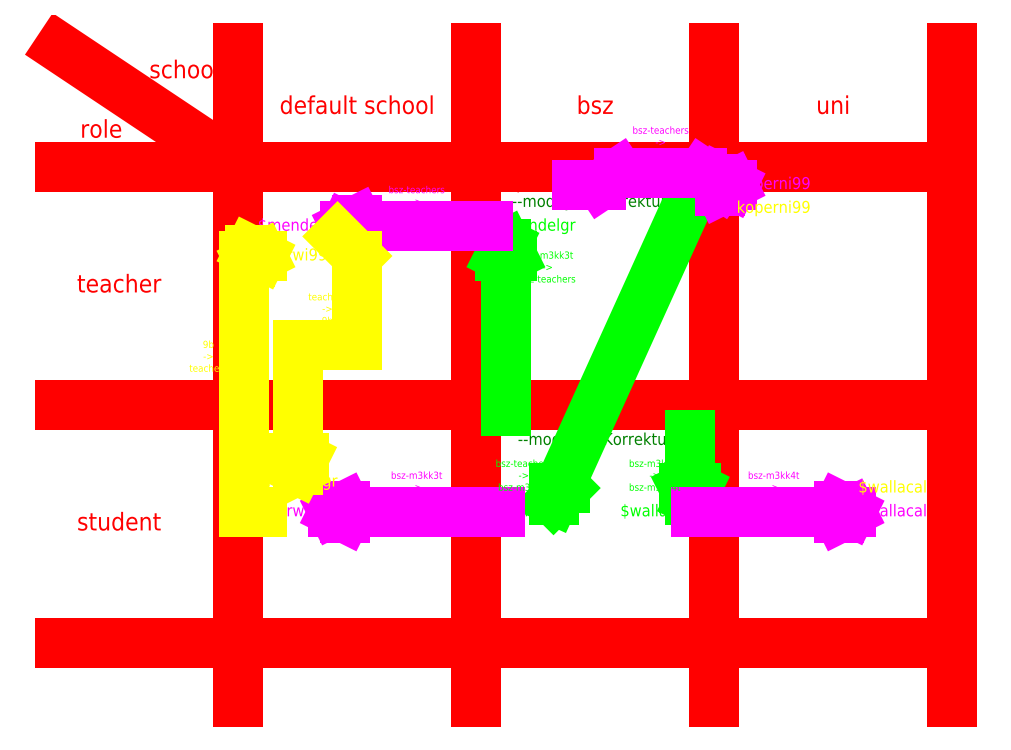
<metadata>
{"format":"dxf","ext":"dxf","renderer":"ezdxf+matplotlib","layout":"modelspace","background":"white","min_lineweight":24,"dpi":150}
</metadata>
<code>
0
SECTION
2
ENTITIES
0
MTEXT
8
Matrix
10
100
20
200
30
0
40
3
41
28.58
71
5
72
1
1
default school
7
iso
210
0
220
0
230
1
50
0
73
2
44
1
0
LINE
8
Matrix
10
80
20
210
11
80
21
100
0
LINE
8
Matrix
10
120
20
210
11
120
21
100
0
LINE
8
Matrix
10
160
20
210
11
160
21
100
0
LINE
8
Matrix
10
200
20
210
11
200
21
100
0
LINE
8
Matrix
10
200
20
190
11
50
21
190
0
LINE
8
Matrix
10
80
20
190
11
50
21
210
0
MTEXT
8
Matrix
10
180
20
200
30
0
40
3
41
4.667
71
5
72
1
1
uni
7
iso
210
0
220
0
230
1
50
0
73
2
44
1
0
MTEXT
8
Matrix
10
140
20
200
30
0
40
3
41
6
71
5
72
1
1
bsz
7
iso
210
0
220
0
230
1
50
0
73
2
44
1
0
MTEXT
8
Matrix
10
71
20
206
30
0
40
3
41
11.67
71
5
72
1
1
school
7
iso
210
0
220
0
230
1
50
0
73
2
44
1
0
MTEXT
8
Matrix
10
57
20
196
30
0
40
3
41
7
71
5
72
1
1
role
7
iso
210
0
220
0
230
1
50
0
73
2
44
1
0
MTEXT
8
Matrix
10
60
20
170
30
0
40
3
41
14.33
71
5
72
1
1
teacher
7
iso
210
0
220
0
230
1
50
0
73
2
44
1
0
LINE
8
Matrix
10
50
20
150
11
200
21
150
0
LINE
8
Matrix
10
50
20
110
11
200
21
110
0
MTEXT
8
Matrix
10
60
20
130
30
0
40
3
41
14.67
71
5
72
1
1
student
7
iso
210
0
220
0
230
1
50
0
73
2
44
1
0
MTEXT
8
--add-do
10
130
20
147
30
0
40
2
41
12.89
71
5
72
1
1
$mendelgr
7
iso
210
0
220
0
230
1
50
0
73
2
44
1
0
MTEXT
8
--add-do
10
150
20
147
30
0
40
2
41
11.56
71
5
72
1
1
$wallacal
7
iso
210
0
220
0
230
1
50
0
73
2
44
1
0
MTEXT
8
--add-do
10
150
20
187
30
0
40
2
41
9.556
71
5
72
1
1
darwi99
7
iso
210
0
220
0
230
1
50
0
73
2
44
1
0
MTEXT
8
--add-do
10
130
20
187
30
0
40
2
41
12.22
71
5
72
1
1
koperni99
7
iso
210
0
220
0
230
1
50
0
73
2
44
1
0
MTEXT
8
--modify-1-do
10
139
20
184
30
0
40
2
41
29.28
71
5
72
1
1
--modify-1: Korrektur
7
iso
210
0
220
0
230
1
50
0
73
2
44
1
0
MTEXT
8
--modify-1-do
10
140
20
144
30
0
40
2
41
29.28
71
5
72
1
1
--modify-1: Korrektur
7
iso
210
0
220
0
230
1
50
0
73
2
44
1
0
LINE
8
--modify-2-do
10
156
20
145
11
156
21
134
0
LINE
8
--modify-2-do
10
156
20
134
11
155
21
136
0
LINE
8
--modify-2-do
10
155
20
136
11
157
21
136
0
LINE
8
--modify-2-do
10
157
20
136
11
156
21
134
0
MTEXT
8
--modify-2-do
10
150
20
132
30
0
40
2
41
11.56
71
5
72
1
1
$wallacal
7
iso
210
0
220
0
230
1
50
0
73
2
44
1
0
LINE
8
--modify-2-do
10
125
20
149
11
125
21
177
0
LINE
8
--modify-2-do
10
125
20
177
11
124
21
175
0
LINE
8
--modify-2-do
10
124
20
175
11
126
21
175
0
LINE
8
--modify-2-do
10
126
20
175
11
125
21
177
0
MTEXT
8
--modify-2-do
10
130
20
180
30
0
40
2
41
12.89
71
5
72
1
1
$mendelgr
7
iso
210
0
220
0
230
1
50
0
73
2
44
1
0
LINE
8
--modify-2-do
10
157
20
187
11
133
21
134
0
LINE
8
--modify-2-do
10
133
20
134
11
133
21
136
0
LINE
8
--modify-2-do
10
133
20
136
11
135
21
136
0
LINE
8
--modify-2-do
10
135
20
136
11
133
21
134
0
MTEXT
8
--modify-2-do
10
130
20
132
30
0
40
2
41
9.556
71
5
72
1
1
darwi99
7
iso
210
0
220
0
230
1
50
0
73
2
44
1
0
MTEXT
8
--modify-3-do
10
90
20
180
30
0
40
2
41
12.89
71
5
72
1
1
$mendelgr
7
iso
210
0
220
0
230
1
50
0
73
2
44
1
0
MTEXT
8
--modify-3-do
10
90
20
132
30
0
40
2
41
9.556
71
5
72
1
1
darwi99
7
iso
210
0
220
0
230
1
50
0
73
2
44
1
0
MTEXT
8
--modify-3-do
10
170
20
187
30
0
40
2
41
12.22
71
5
72
1
1
koperni99
7
iso
210
0
220
0
230
1
50
0
73
2
44
1
0
MTEXT
8
--modify-3-do
10
190
20
132
30
0
40
2
41
11.56
71
5
72
1
1
$wallacal
7
iso
210
0
220
0
230
1
50
0
73
2
44
1
0
LINE
8
--modify-3-do
10
122
20
180
11
98
21
180
0
LINE
8
--modify-3-do
10
98
20
180
11
100
21
181
0
LINE
8
--modify-3-do
10
100
20
181
11
100
21
179
0
LINE
8
--modify-3-do
10
100
20
179
11
98
21
180
0
LINE
8
--modify-3-do
10
124
20
132
11
96
21
132
0
LINE
8
--modify-3-do
10
96
20
132
11
98
21
133
0
LINE
8
--modify-3-do
10
98
20
133
11
98
21
131
0
LINE
8
--modify-3-do
10
98
20
131
11
96
21
132
0
LINE
8
--modify-3-do
10
137
20
187
11
141
21
187
0
LINE
8
--modify-3-do
10
141
20
187
11
144
21
189
0
LINE
8
--modify-3-do
10
144
20
189
11
158
21
189
0
LINE
8
--modify-3-do
10
158
20
189
11
161
21
187
0
LINE
8
--modify-3-do
10
161
20
187
11
163
21
187
0
LINE
8
--modify-3-do
10
163
20
187
11
161
21
188
0
LINE
8
--modify-3-do
10
161
20
188
11
161
21
186
0
LINE
8
--modify-3-do
10
161
20
186
11
163
21
187
0
LINE
8
--modify-3-do
10
157
20
132
11
183
21
132
0
LINE
8
--modify-3-do
10
183
20
132
11
181
21
133
0
LINE
8
--modify-3-do
10
181
20
133
11
181
21
131
0
LINE
8
--modify-3-do
10
181
20
131
11
183
21
132
0
MTEXT
8
--modify-2-do
10
150
20
138
30
0
40
1.2
41
9.2
71
5
72
1
1
bsz-m3kk3t\P->\Pbsz-m3kk4t
7
iso
210
0
220
0
230
1
50
0
73
2
44
1
0
MTEXT
8
--modify-2-do
10
132
20
173
30
0
40
1.2
41
10.4
71
5
72
1
1
bsz-m3kk3t\P->\Pbsz-teachers
7
iso
210
0
220
0
230
1
50
0
73
2
44
1
0
MTEXT
8
--modify-2-do
10
128
20
138
30
0
40
1.2
41
10.4
71
5
72
1
1
bsz-teachers\P->\Pbsz-m3kk4t
7
iso
210
0
220
0
230
1
50
0
73
2
44
1
0
MTEXT
8
--modify-3-do
10
110
20
184
30
0
40
1.2
41
10.4
71
5
72
1
1
bsz-teachers\P->\Pteachers
7
iso
210
0
220
0
230
1
50
0
73
2
44
1
0
MTEXT
8
--modify-3-do
10
110
20
136
30
0
40
1.2
41
9.067
71
5
72
1
1
bsz-m3kk3t\P->\P9b
7
iso
210
0
220
0
230
1
50
0
73
2
44
1
0
MTEXT
8
--modify-3-do
10
151
20
194
30
0
40
1.2
41
10.4
71
5
72
1
1
bsz-teachers\P->\Puni-teachers
7
iso
210
0
220
0
230
1
50
0
73
2
44
1
0
MTEXT
8
--modify-3-do
10
170
20
136
30
0
40
1.2
41
9.2
71
5
72
1
1
bsz-m3kk4t\P->\Puni-12b
7
iso
210
0
220
0
230
1
50
0
73
2
44
1
0
MTEXT
8
--modify-4-do
10
90
20
175
30
0
40
2
41
9.556
71
5
72
1
1
darwi99
7
iso
210
0
220
0
230
1
50
0
73
2
44
1
0
MTEXT
8
--modify-4-do
10
90
20
137
30
0
40
2
41
12.89
71
5
72
1
1
$mendelgr
7
iso
210
0
220
0
230
1
50
0
73
2
44
1
0
LINE
8
--modify-4-do
10
84
20
175
11
82
21
176
0
LINE
8
--modify-4-do
10
82
20
176
11
82
21
174
0
LINE
8
--modify-4-do
10
82
20
174
11
84
21
175
0
LINE
8
--modify-4-do
10
81
20
132
11
81
21
175
0
LINE
8
--modify-4-do
10
81
20
175
11
84
21
175
0
LINE
8
--modify-4-do
10
84
20
132
11
81
21
132
0
LINE
8
--modify-4-do
10
90
20
139
11
89
21
141
0
LINE
8
--modify-4-do
10
89
20
141
11
91
21
141
0
LINE
8
--modify-4-do
10
91
20
141
11
90
21
139
0
LINE
8
--modify-4-do
10
90
20
139
11
90
21
160
0
LINE
8
--modify-4-do
10
90
20
160
11
100
21
160
0
LINE
8
--modify-4-do
10
100
20
160
11
100
21
175
0
LINE
8
--modify-4-do
10
100
20
175
11
96.71
21
178.3
0
MTEXT
8
--modify-4-do
10
95
20
166
30
0
40
1.2
41
6.667
71
5
72
1
1
teachers\P->\P9b
7
iso
210
0
220
0
230
1
50
0
73
2
44
1
0
MTEXT
8
--modify-4-do
10
75
20
158
30
0
40
1.2
41
6.667
71
5
72
1
1
9b\P->\Pteachers
7
iso
210
0
220
0
230
1
50
0
73
2
44
1
0
MTEXT
8
--modify-4-do
10
190
20
136
30
0
40
2
41
11.56
71
5
72
1
1
$wallacal
7
iso
210
0
220
0
230
1
50
0
73
2
44
1
0
MTEXT
8
--modify-4-do
10
170
20
183
30
0
40
2
41
12.22
71
5
72
1
1
koperni99
7
iso
210
0
220
0
230
1
50
0
73
2
44
1
0
ENDSEC
0
EOF

</code>
